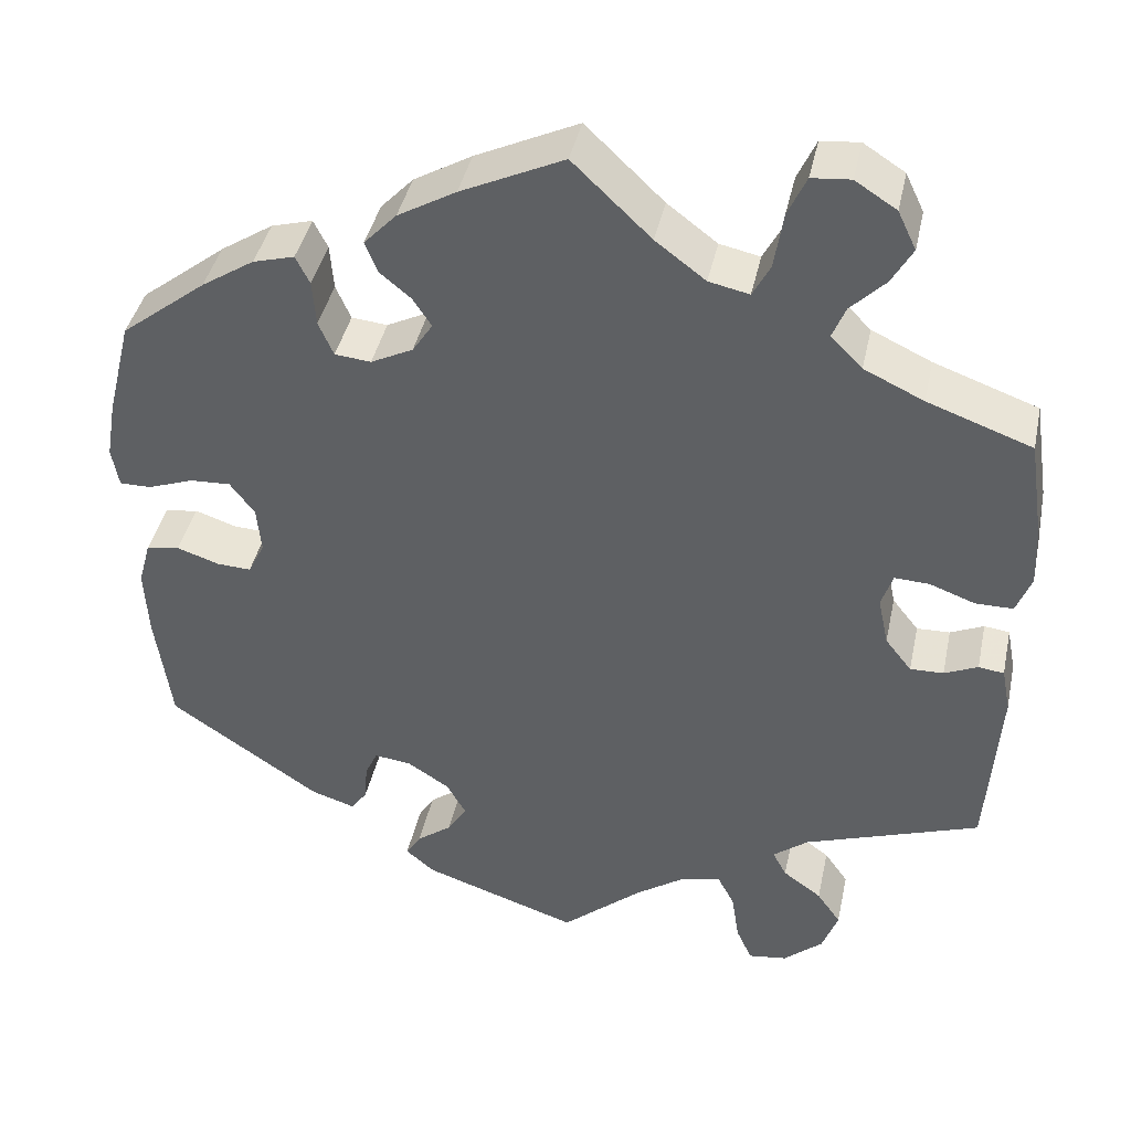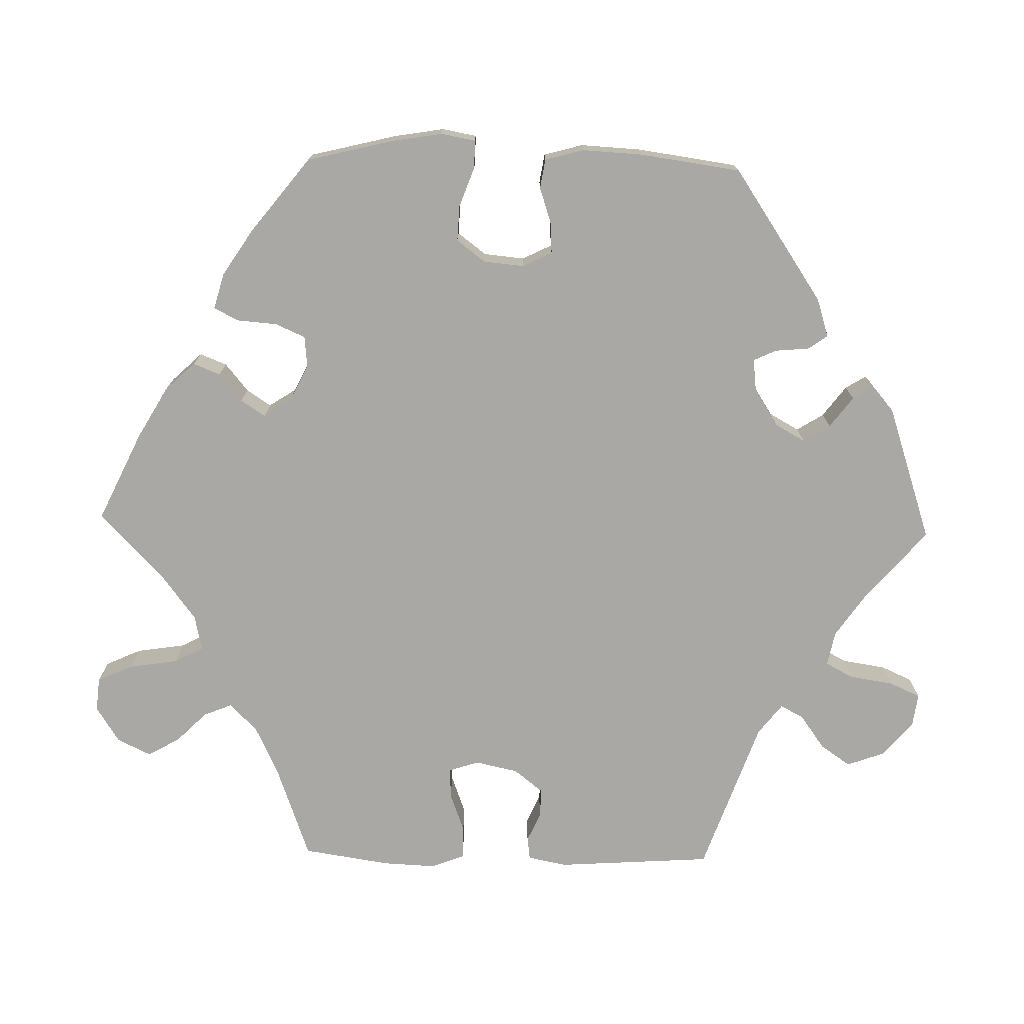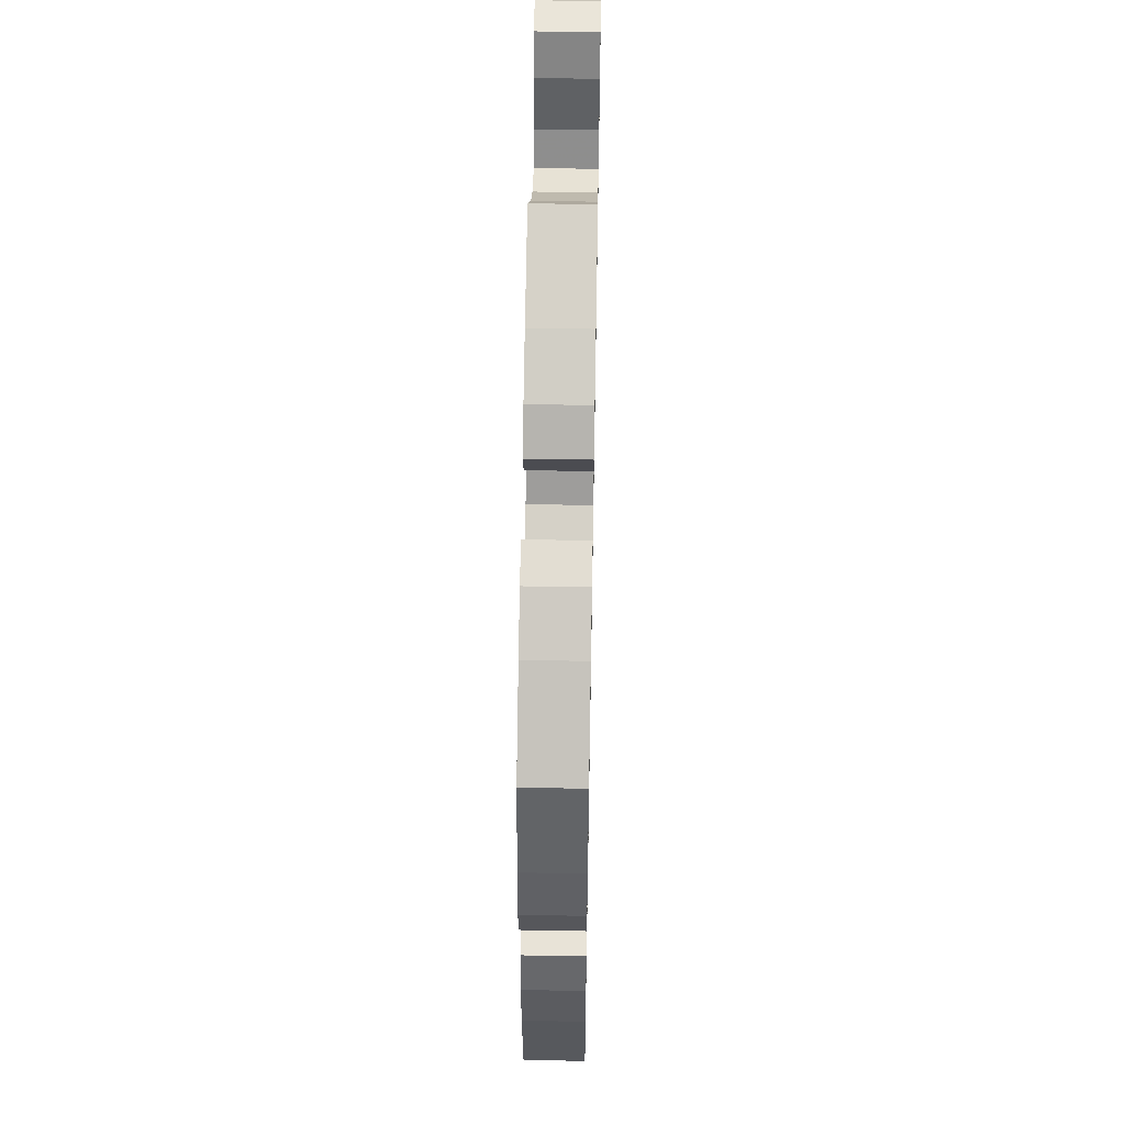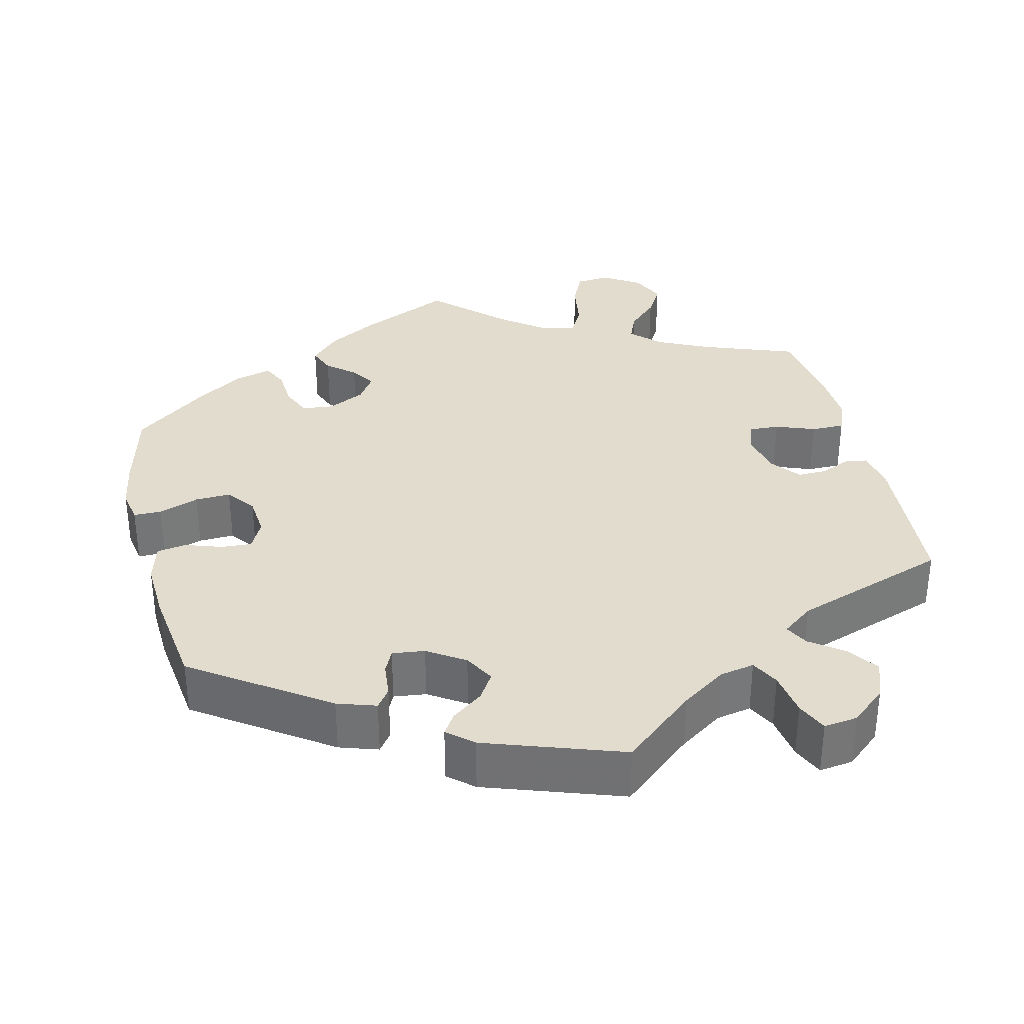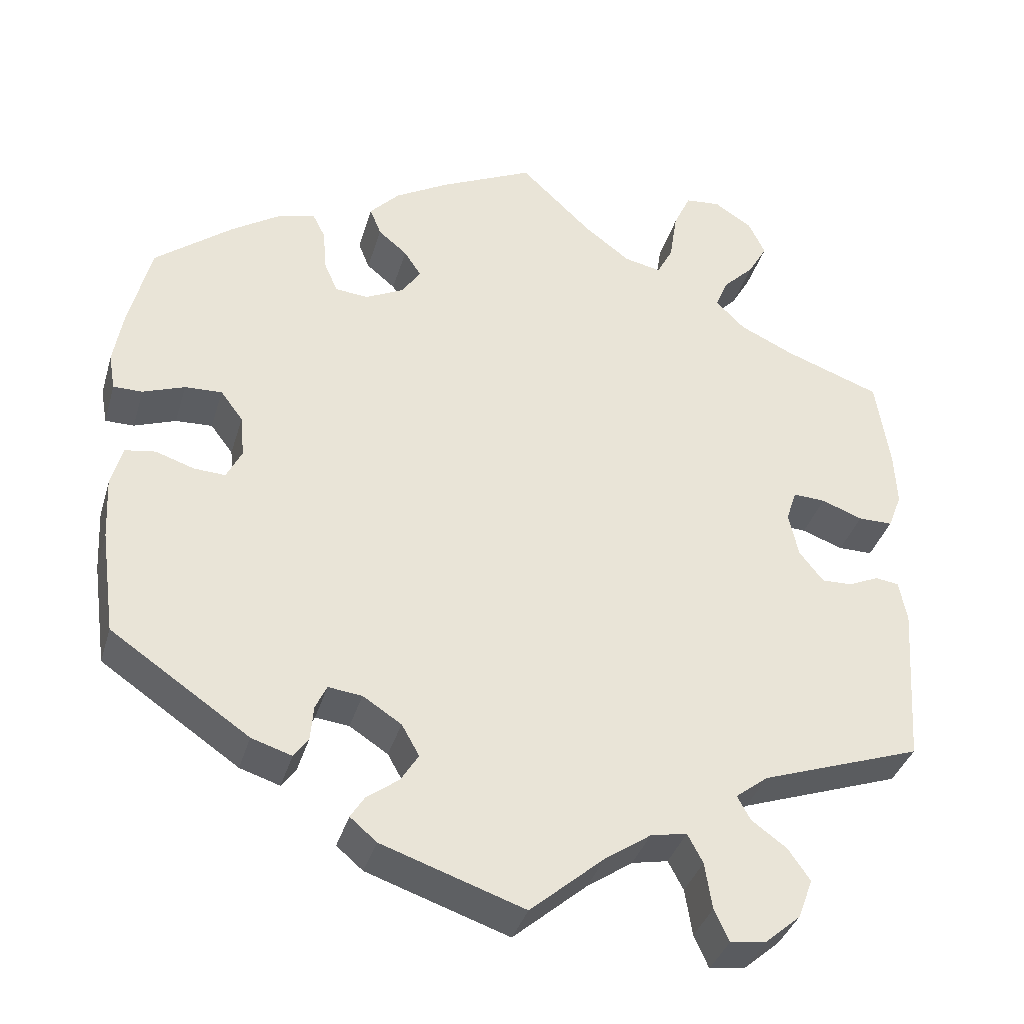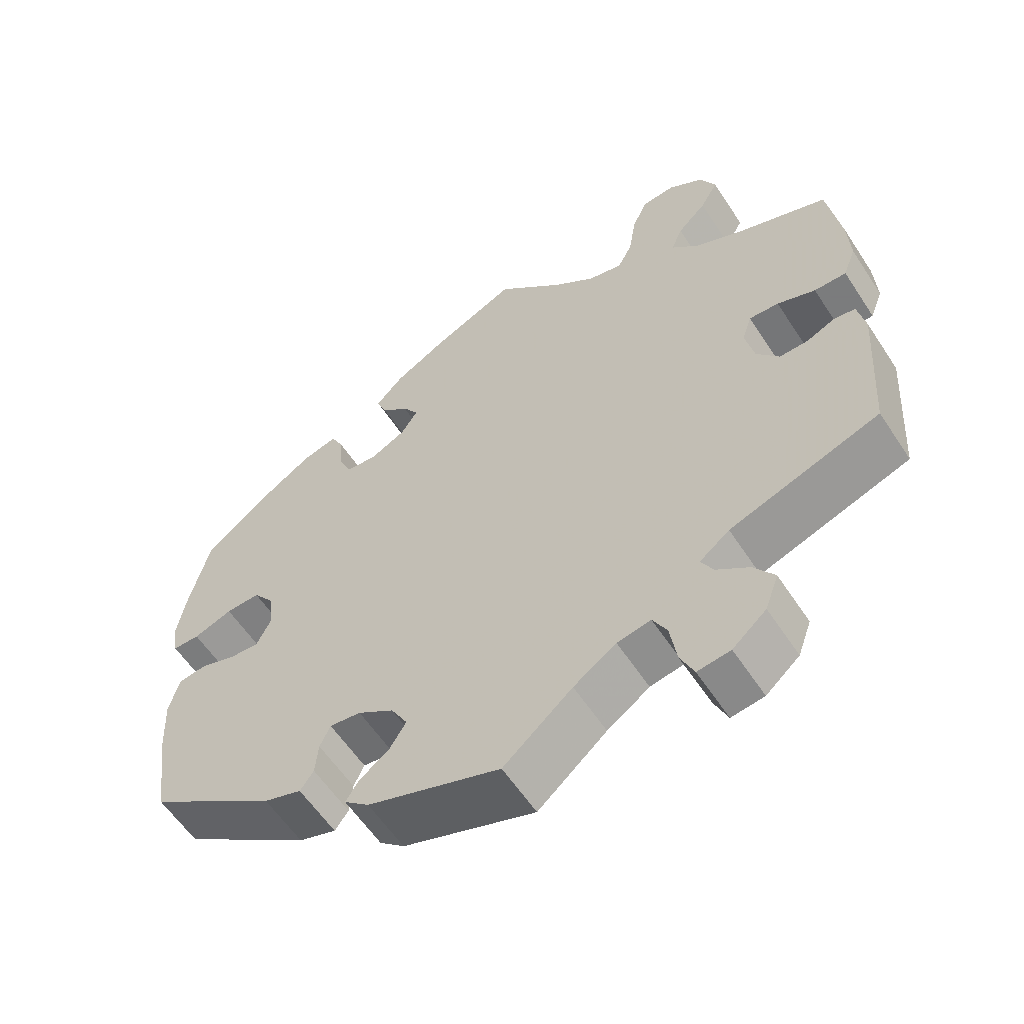
<metadata>
{"format":"obj","ext":"obj","renderer":"f3d","projection":"perspective","resolution":1024,"background":"white","views":[{"elev":41.1,"azim":-168.0,"up":"+Z"},{"elev":-74.9,"azim":88.6,"up":"+Y"},{"elev":52.7,"azim":91.1,"up":"+Z"},{"elev":34.0,"azim":166.7,"up":"+Y"},{"elev":-36.6,"azim":164.2,"up":"+Z"},{"elev":-58.6,"azim":-147.0,"up":"+Z"}]}
</metadata>
<code>
v -0.092 0.07 -0.499
v -0.149 0.07 -0.46
v -0.194 0.07 -0.451
v -0.213 0.07 -0.487
v -0.222 0.07 -0.545
v -0.24 0.07 -0.585
v -0.284 0.07 -0.579
v -0.329 0.07 -0.54
v -0.347 0.07 -0.491
v -0.32 0.07 -0.452
v -0.276 0.07 -0.42
v -0.26 0.07 -0.39
v -0.3 0.07 -0.359
v -0.5 0.07 -0.289
v -0.514 0.07 -0.086
v -0.504 0.07 -0.035
v -0.475 0.07 -0.031
v -0.437 0.07 -0.048
v -0.399 0.07 -0.049
v -0.369 0.07 -0.011
v -0.357 0.07 0.045
v -0.37 0.07 0.084
v -0.41 0.07 0.082
v -0.461 0.07 0.063
v -0.504 0.07 0.063
v -0.521 0.07 0.107
v -0.518 0.07 0.175
v -0.501 0.07 0.289
v -0.382 0.07 0.332
v -0.314 0.07 0.364
v -0.278 0.07 0.4
v -0.293 0.07 0.437
v -0.332 0.07 0.476
v -0.356 0.07 0.518
v -0.335 0.07 0.562
v -0.288 0.07 0.592
v -0.244 0.07 0.588
v -0.223 0.07 0.542
v -0.213 0.07 0.478
v -0.193 0.07 0.44
v -0.147 0.07 0.45
v -0.09 0.07 0.493
v -0.001 0.07 0.578
v 0.116 0.07 0.523
v 0.182 0.07 0.485
v 0.219 0.07 0.446
v 0.205 0.07 0.411
v 0.169 0.07 0.381
v 0.148 0.07 0.349
v 0.171 0.07 0.314
v 0.219 0.07 0.29
v 0.26 0.07 0.294
v 0.277 0.07 0.333
v 0.281 0.07 0.385
v 0.297 0.07 0.417
v 0.344 0.07 0.404
v 0.404 0.07 0.365
v 0.501 0.07 0.289
v 0.529 0.07 0.176
v 0.54 0.07 0.111
v 0.532 0.07 0.066
v 0.496 0.07 0.066
v 0.444 0.07 0.085
v 0.398 0.07 0.087
v 0.37 0.07 0.05
v 0.365 0.07 -0.003
v 0.384 0.07 -0.041
v 0.423 0.07 -0.039
v 0.471 0.07 -0.023
v 0.509 0.07 -0.029
v 0.523 0.07 -0.08
v 0.519 0.07 -0.158
v 0.501 0.07 -0.289
v 0.329 0.07 -0.406
v 0.279 0.07 -0.422
v 0.261 0.07 -0.397
v 0.257 0.07 -0.353
v 0.243 0.07 -0.323
v 0.201 0.07 -0.328
v 0.153 0.07 -0.359
v 0.131 0.07 -0.398
v 0.153 0.07 -0.433
v 0.193 0.07 -0.463
v 0.21 0.07 -0.49
v 0.177 0.07 -0.518
v 0 0.07 -0.578
v -0.092 0 -0.499
v -0.149 0 -0.46
v -0.194 0 -0.451
v -0.213 0 -0.487
v -0.222 0 -0.545
v -0.24 0 -0.585
v -0.284 0 -0.579
v -0.329 0 -0.54
v -0.347 0 -0.491
v -0.32 0 -0.452
v -0.276 0 -0.42
v -0.26 0 -0.39
v -0.3 0 -0.359
v -0.5 0 -0.289
v -0.514 0 -0.086
v -0.504 0 -0.035
v -0.475 0 -0.031
v -0.437 0 -0.048
v -0.399 0 -0.049
v -0.369 0 -0.011
v -0.357 0 0.045
v -0.37 0 0.084
v -0.41 0 0.082
v -0.461 0 0.063
v -0.504 0 0.063
v -0.521 0 0.107
v -0.518 0 0.175
v -0.501 0 0.289
v -0.382 0 0.332
v -0.314 0 0.364
v -0.278 0 0.4
v -0.293 0 0.437
v -0.332 0 0.476
v -0.356 0 0.518
v -0.335 0 0.562
v -0.288 0 0.592
v -0.244 0 0.588
v -0.223 0 0.542
v -0.213 0 0.478
v -0.193 0 0.44
v -0.147 0 0.45
v -0.09 0 0.493
v -0.001 0 0.578
v 0.116 0 0.523
v 0.182 0 0.485
v 0.219 0 0.446
v 0.205 0 0.411
v 0.169 0 0.381
v 0.148 0 0.349
v 0.171 0 0.314
v 0.219 0 0.29
v 0.26 0 0.294
v 0.277 0 0.333
v 0.281 0 0.385
v 0.297 0 0.417
v 0.344 0 0.404
v 0.404 0 0.365
v 0.501 0 0.289
v 0.529 0 0.176
v 0.54 0 0.111
v 0.532 0 0.066
v 0.496 0 0.066
v 0.444 0 0.085
v 0.398 0 0.087
v 0.37 0 0.05
v 0.365 0 -0.003
v 0.384 0 -0.041
v 0.423 0 -0.039
v 0.471 0 -0.023
v 0.509 0 -0.029
v 0.523 0 -0.08
v 0.519 0 -0.158
v 0.501 0 -0.289
v 0.329 0 -0.406
v 0.279 0 -0.422
v 0.261 0 -0.397
v 0.257 0 -0.353
v 0.243 0 -0.323
v 0.201 0 -0.328
v 0.153 0 -0.359
v 0.131 0 -0.398
v 0.153 0 -0.433
v 0.193 0 -0.463
v 0.21 0 -0.49
v 0.177 0 -0.518
v 0 0 -0.578
f 85 86 1
f 82 83 84 85
f 81 82 85 1
f 80 81 1 2
f 79 80 2 3
f 74 75 76 77
f 74 77 78
f 73 74 78
f 72 73 78 79
f 68 69 70 71
f 67 68 71 72
f 60 61 62 63
f 60 63 64
f 59 60 64
f 58 59 64
f 57 58 64 65
f 53 54 55 56
f 52 53 56 57
f 45 46 47 48
f 45 48 49
f 42 43 44 45
f 41 42 45 49
f 40 41 49 50
f 36 37 38 39
f 36 39 40
f 35 36 40
f 32 33 34 35
f 31 32 35 40
f 30 31 40 50
f 26 27 28 29
f 23 24 25 26
f 22 23 26 29
f 21 22 29 30
f 15 16 17 18
f 13 14 15 18
f 12 13 18 19
f 8 9 10 11
f 8 11 12
f 7 8 12
f 4 5 6 7
f 3 4 7 12
f 67 72 79 3
f 52 57 65
f 51 52 65 66
f 21 30 50 51
f 20 21 51 66
f 19 20 66 67
f 3 12 19 67
f 87 172 171
f 171 170 169 168
f 87 171 168 167
f 88 87 167 166
f 89 88 166 165
f 163 162 161 160
f 164 163 160
f 164 160 159
f 165 164 159 158
f 157 156 155 154
f 158 157 154 153
f 149 148 147 146
f 150 149 146
f 150 146 145
f 150 145 144
f 151 150 144 143
f 142 141 140 139
f 143 142 139 138
f 134 133 132 131
f 135 134 131
f 131 130 129 128
f 135 131 128 127
f 136 135 127 126
f 125 124 123 122
f 126 125 122
f 126 122 121
f 121 120 119 118
f 126 121 118 117
f 136 126 117 116
f 115 114 113 112
f 112 111 110 109
f 115 112 109 108
f 116 115 108 107
f 104 103 102 101
f 104 101 100 99
f 105 104 99 98
f 97 96 95 94
f 98 97 94
f 98 94 93
f 93 92 91 90
f 98 93 90 89
f 89 165 158 153
f 151 143 138
f 152 151 138 137
f 137 136 116 107
f 152 137 107 106
f 153 152 106 105
f 153 105 98 89
f 1 87 88 2
f 2 88 89 3
f 3 89 90 4
f 4 90 91 5
f 5 91 92 6
f 6 92 93 7
f 7 93 94 8
f 8 94 95 9
f 9 95 96 10
f 10 96 97 11
f 11 97 98 12
f 12 98 99 13
f 13 99 100 14
f 14 100 101 15
f 15 101 102 16
f 16 102 103 17
f 17 103 104 18
f 18 104 105 19
f 19 105 106 20
f 20 106 107 21
f 21 107 108 22
f 22 108 109 23
f 23 109 110 24
f 24 110 111 25
f 25 111 112 26
f 26 112 113 27
f 27 113 114 28
f 28 114 115 29
f 29 115 116 30
f 30 116 117 31
f 31 117 118 32
f 32 118 119 33
f 33 119 120 34
f 34 120 121 35
f 35 121 122 36
f 36 122 123 37
f 37 123 124 38
f 38 124 125 39
f 39 125 126 40
f 40 126 127 41
f 41 127 128 42
f 42 128 129 43
f 43 129 130 44
f 44 130 131 45
f 45 131 132 46
f 46 132 133 47
f 47 133 134 48
f 48 134 135 49
f 49 135 136 50
f 50 136 137 51
f 51 137 138 52
f 52 138 139 53
f 53 139 140 54
f 54 140 141 55
f 55 141 142 56
f 56 142 143 57
f 57 143 144 58
f 58 144 145 59
f 59 145 146 60
f 60 146 147 61
f 61 147 148 62
f 62 148 149 63
f 63 149 150 64
f 64 150 151 65
f 65 151 152 66
f 66 152 153 67
f 67 153 154 68
f 68 154 155 69
f 69 155 156 70
f 70 156 157 71
f 71 157 158 72
f 72 158 159 73
f 73 159 160 74
f 74 160 161 75
f 75 161 162 76
f 76 162 163 77
f 77 163 164 78
f 78 164 165 79
f 79 165 166 80
f 80 166 167 81
f 81 167 168 82
f 82 168 169 83
f 83 169 170 84
f 84 170 171 85
f 85 171 172 86
f 86 172 87 1

</code>
